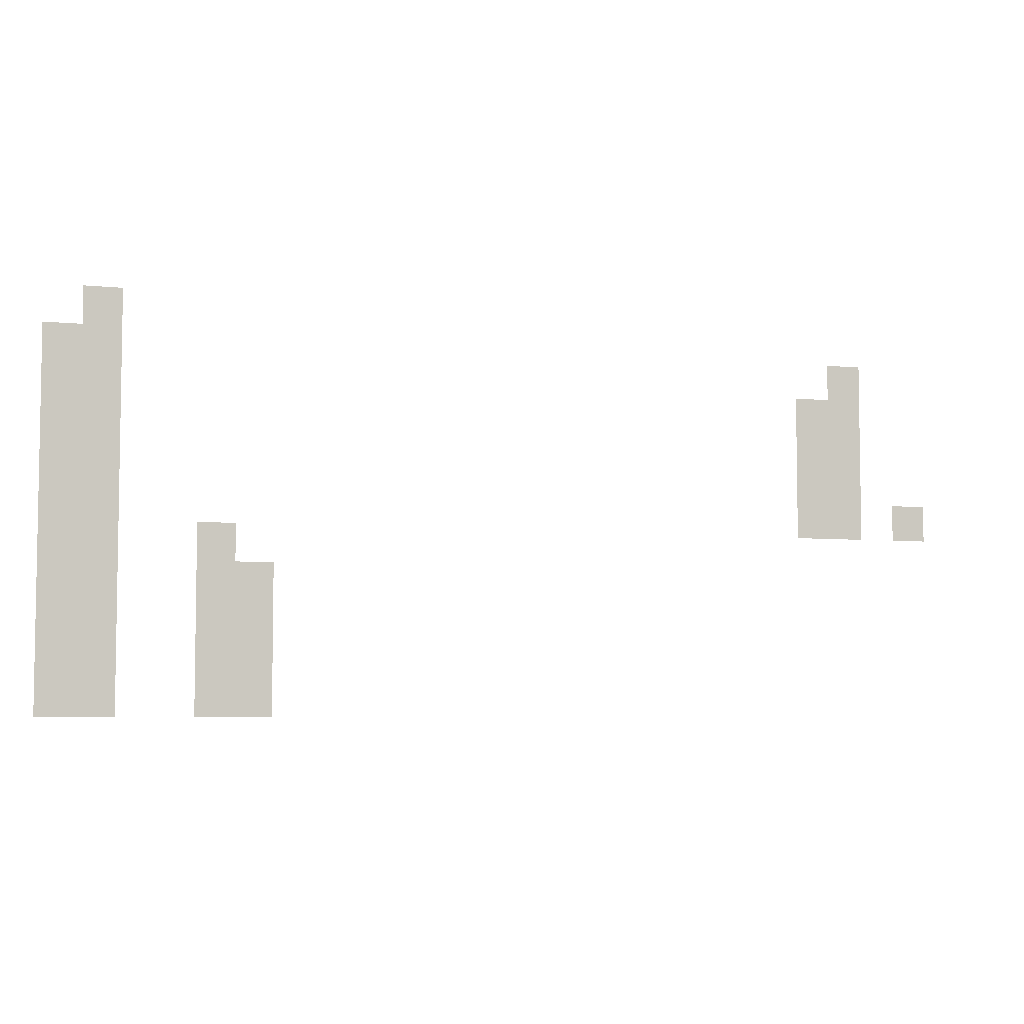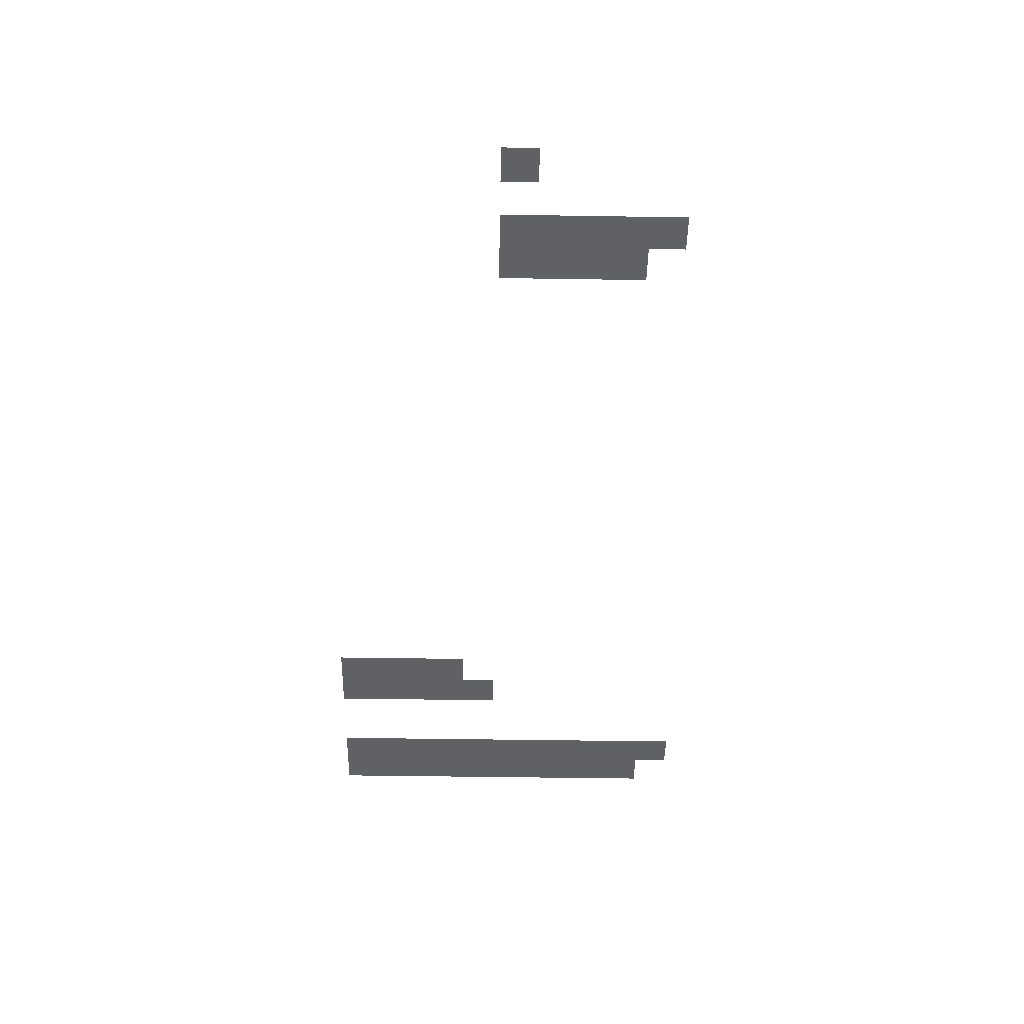
<metadata>
{"format":"obj","ext":"obj","renderer":"f3d","projection":"perspective","resolution":1024,"background":"white","views":[{"elev":-5.5,"azim":-17.4,"up":"+Y"},{"elev":-48.3,"azim":89.0,"up":"+Z"}]}
</metadata>
<code>
v -21.62 -6.486 0
v -22.05 -6.486 0
v -22.05 -6.054 0
v -21.62 -6.054 0
v -12.54 -6.919 0
v -12.97 -6.919 0
v -12.97 -6.486 0
v -12.54 -6.486 0
v -21.62 -6.919 0
v -22.05 -6.919 0
v -22.05 -6.486 0
v -21.62 -6.486 0
v -22.05 -6.919 0
v -22.49 -6.919 0
v -22.49 -6.486 0
v -22.05 -6.486 0
v -12.54 -7.351 0
v -12.97 -7.351 0
v -12.97 -6.919 0
v -12.54 -6.919 0
v -12.97 -7.351 0
v -13.41 -7.351 0
v -13.41 -6.919 0
v -12.97 -6.919 0
v -21.62 -7.351 0
v -22.05 -7.351 0
v -22.05 -6.919 0
v -21.62 -6.919 0
v -22.05 -7.351 0
v -22.49 -7.351 0
v -22.49 -6.919 0
v -22.05 -6.919 0
v -12.54 -7.784 0
v -12.97 -7.784 0
v -12.97 -7.351 0
v -12.54 -7.351 0
v -12.97 -7.784 0
v -13.41 -7.784 0
v -13.41 -7.351 0
v -12.97 -7.351 0
v -21.62 -7.784 0
v -22.05 -7.784 0
v -22.05 -7.351 0
v -21.62 -7.351 0
v -22.05 -7.784 0
v -22.49 -7.784 0
v -22.49 -7.351 0
v -22.05 -7.351 0
v -12.54 -8.216 0
v -12.97 -8.216 0
v -12.97 -7.784 0
v -12.54 -7.784 0
v -12.97 -8.216 0
v -13.41 -8.216 0
v -13.41 -7.784 0
v -12.97 -7.784 0
v -21.62 -8.216 0
v -22.05 -8.216 0
v -22.05 -7.784 0
v -21.62 -7.784 0
v -22.05 -8.216 0
v -22.49 -8.216 0
v -22.49 -7.784 0
v -22.05 -7.784 0
v -11.68 -8.649 0
v -12.11 -8.649 0
v -12.11 -8.216 0
v -11.68 -8.216 0
v -12.54 -8.649 0
v -12.97 -8.649 0
v -12.97 -8.216 0
v -12.54 -8.216 0
v -12.97 -8.649 0
v -13.41 -8.649 0
v -13.41 -8.216 0
v -12.97 -8.216 0
v -21.62 -8.649 0
v -22.05 -8.649 0
v -22.05 -8.216 0
v -21.62 -8.216 0
v -22.05 -8.649 0
v -22.49 -8.649 0
v -22.49 -8.216 0
v -22.05 -8.216 0
v -20.32 -9.081 0
v -20.76 -9.081 0
v -20.76 -8.649 0
v -20.32 -8.649 0
v -21.62 -9.081 0
v -22.05 -9.081 0
v -22.05 -8.649 0
v -21.62 -8.649 0
v -22.05 -9.081 0
v -22.49 -9.081 0
v -22.49 -8.649 0
v -22.05 -8.649 0
v -19.89 -9.514 0
v -20.32 -9.514 0
v -20.32 -9.081 0
v -19.89 -9.081 0
v -20.32 -9.514 0
v -20.76 -9.514 0
v -20.76 -9.081 0
v -20.32 -9.081 0
v -21.62 -9.514 0
v -22.05 -9.514 0
v -22.05 -9.081 0
v -21.62 -9.081 0
v -22.05 -9.514 0
v -22.49 -9.514 0
v -22.49 -9.081 0
v -22.05 -9.081 0
v -19.89 -9.946 0
v -20.32 -9.946 0
v -20.32 -9.514 0
v -19.89 -9.514 0
v -20.32 -9.946 0
v -20.76 -9.946 0
v -20.76 -9.514 0
v -20.32 -9.514 0
v -21.62 -9.946 0
v -22.05 -9.946 0
v -22.05 -9.514 0
v -21.62 -9.514 0
v -22.05 -9.946 0
v -22.49 -9.946 0
v -22.49 -9.514 0
v -22.05 -9.514 0
v -19.89 -10.38 0
v -20.32 -10.38 0
v -20.32 -9.946 0
v -19.89 -9.946 0
v -20.32 -10.38 0
v -20.76 -10.38 0
v -20.76 -9.946 0
v -20.32 -9.946 0
v -21.62 -10.38 0
v -22.05 -10.38 0
v -22.05 -9.946 0
v -21.62 -9.946 0
v -22.05 -10.38 0
v -22.49 -10.38 0
v -22.49 -9.946 0
v -22.05 -9.946 0
v -19.89 -10.81 0
v -20.32 -10.81 0
v -20.32 -10.38 0
v -19.89 -10.38 0
v -20.32 -10.81 0
v -20.76 -10.81 0
v -20.76 -10.38 0
v -20.32 -10.38 0
v -21.62 -10.81 0
v -22.05 -10.81 0
v -22.05 -10.38 0
v -21.62 -10.38 0
v -22.05 -10.81 0
v -22.49 -10.81 0
v -22.49 -10.38 0
v -22.05 -10.38 0
g destroyer_mesh_0015
f 1 2 3 4
f 5 6 7 8
f 9 10 11 12
f 13 14 15 16
f 17 18 19 20
f 21 22 23 24
f 25 26 27 28
f 29 30 31 32
f 33 34 35 36
f 37 38 39 40
f 41 42 43 44
f 45 46 47 48
f 49 50 51 52
f 53 54 55 56
f 57 58 59 60
f 61 62 63 64
f 65 66 67 68
f 69 70 71 72
f 73 74 75 76
f 77 78 79 80
f 81 82 83 84
f 85 86 87 88
f 89 90 91 92
f 93 94 95 96
f 97 98 99 100
f 101 102 103 104
f 105 106 107 108
f 109 110 111 112
f 113 114 115 116
f 117 118 119 120
f 121 122 123 124
f 125 126 127 128
f 129 130 131 132
f 133 134 135 136
f 137 138 139 140
f 141 142 143 144
f 145 146 147 148
f 149 150 151 152
f 153 154 155 156
f 157 158 159 160

</code>
